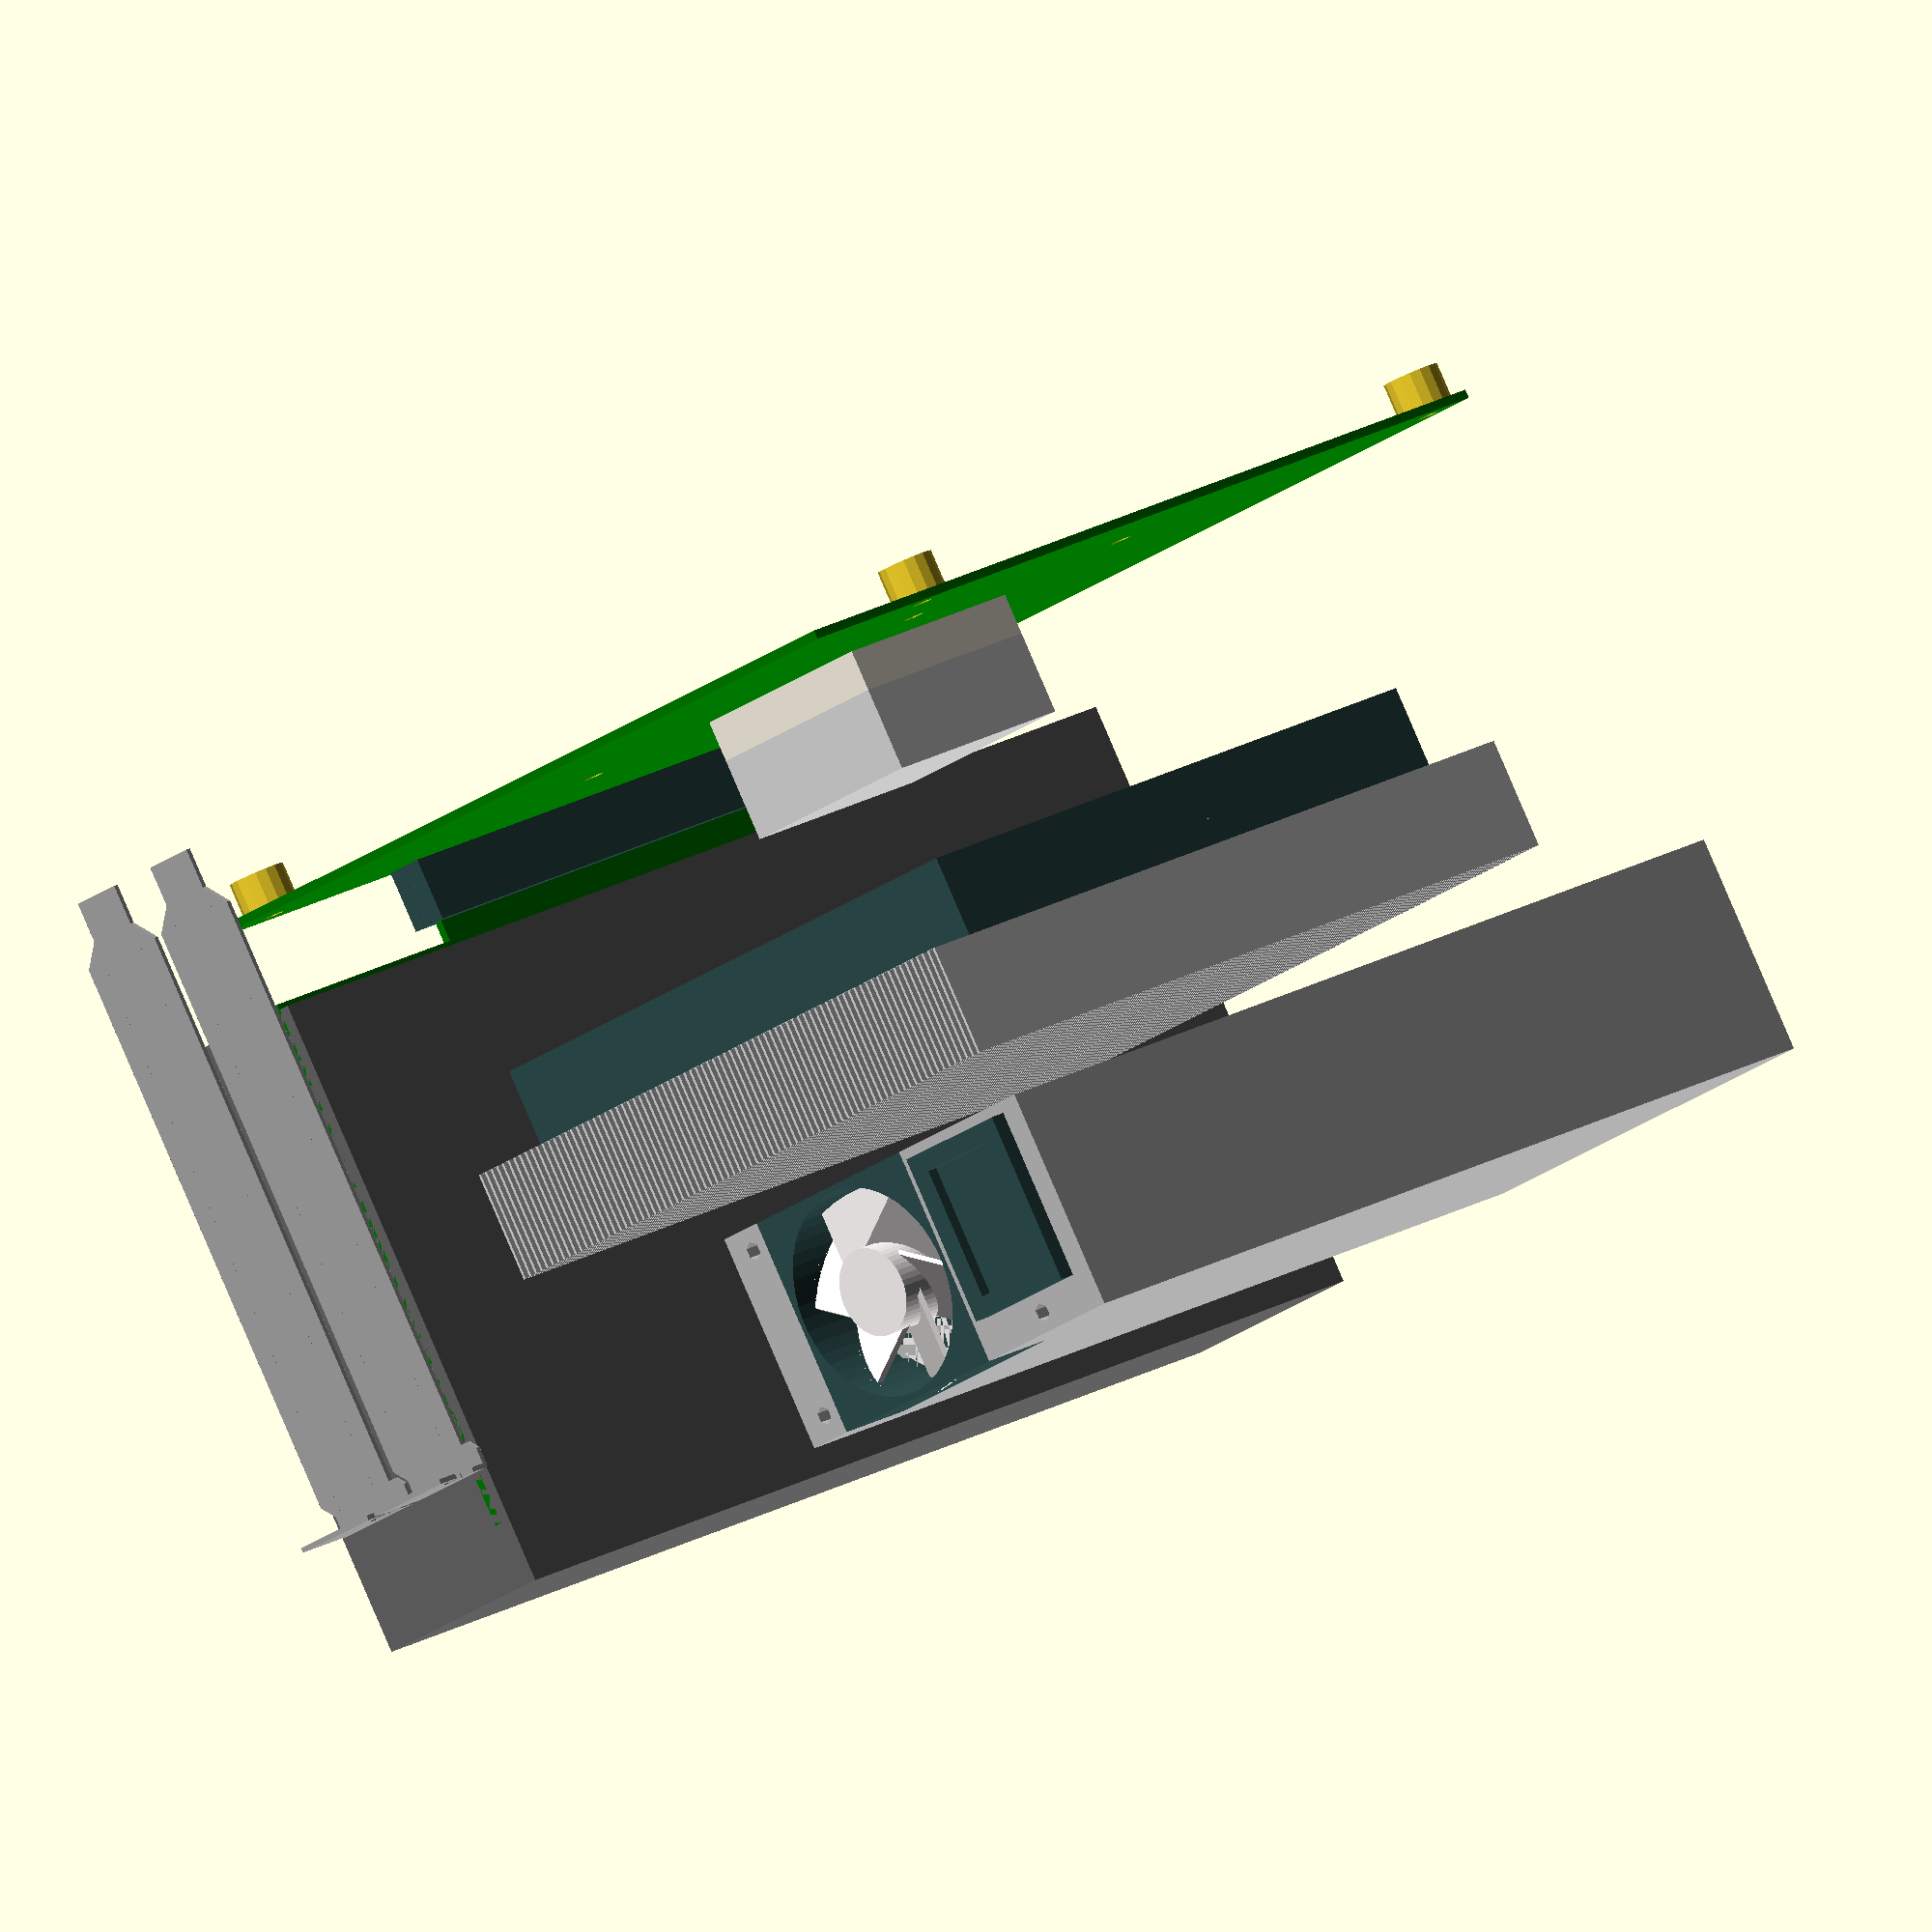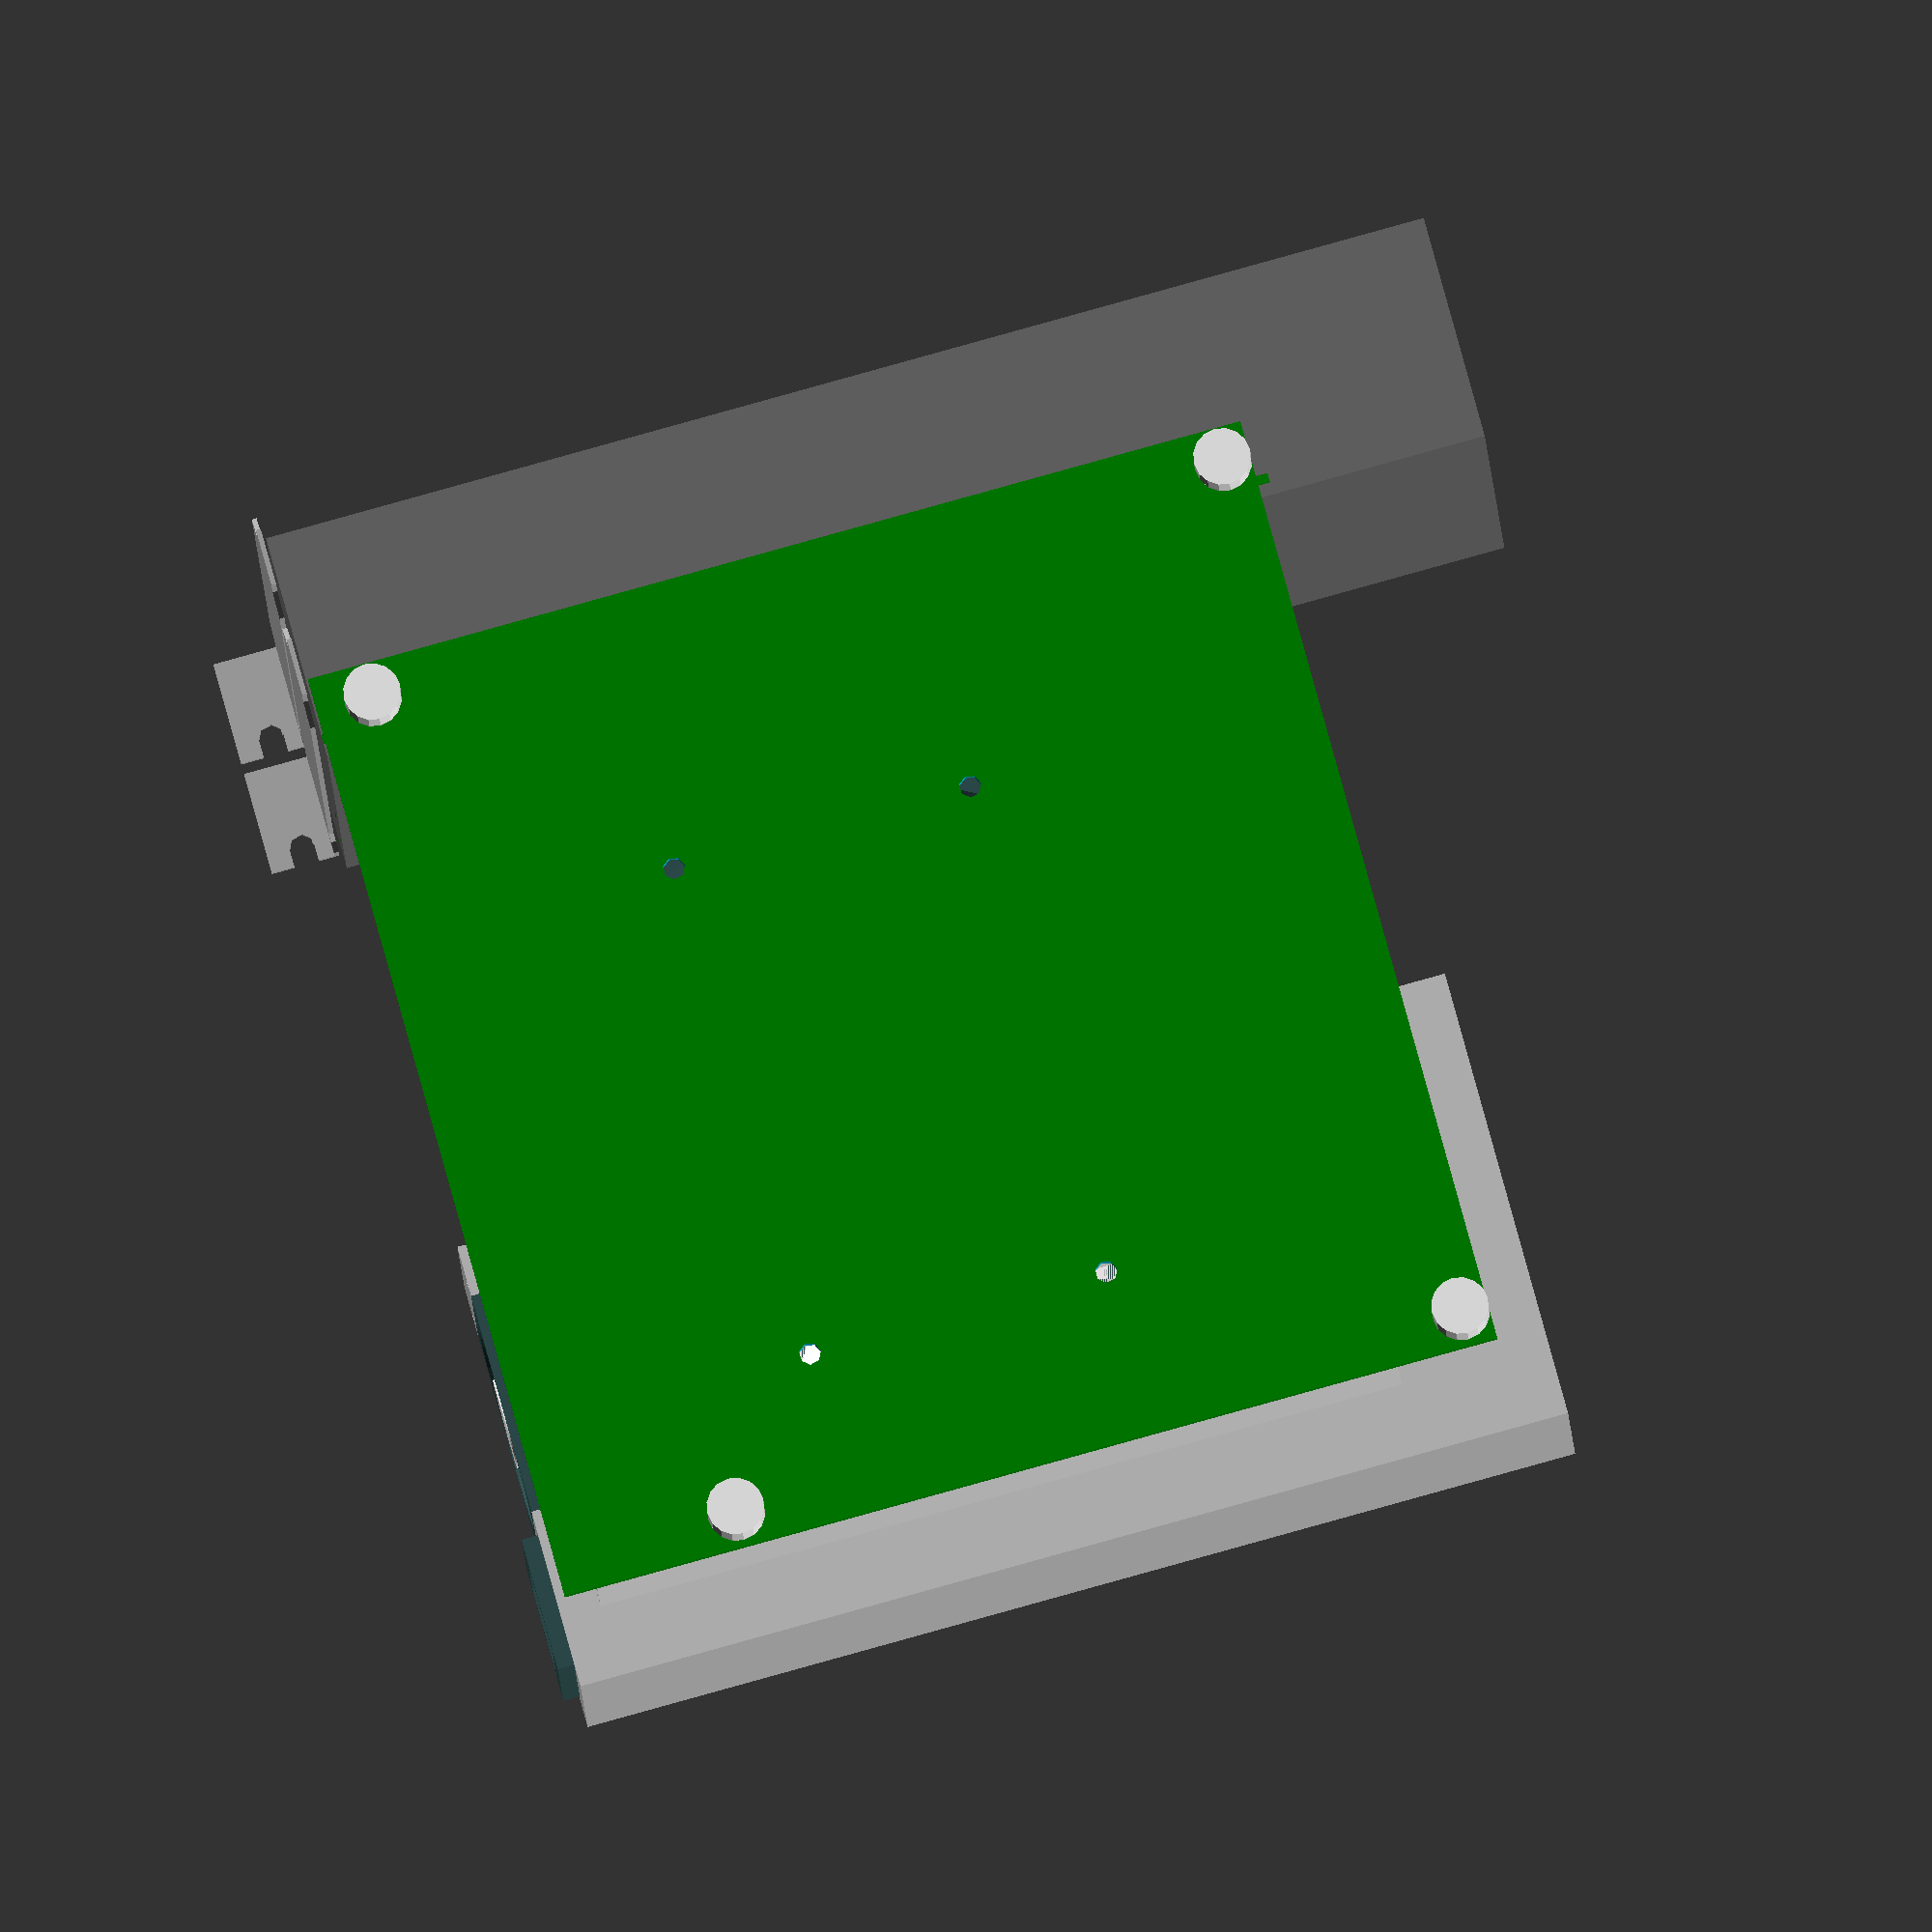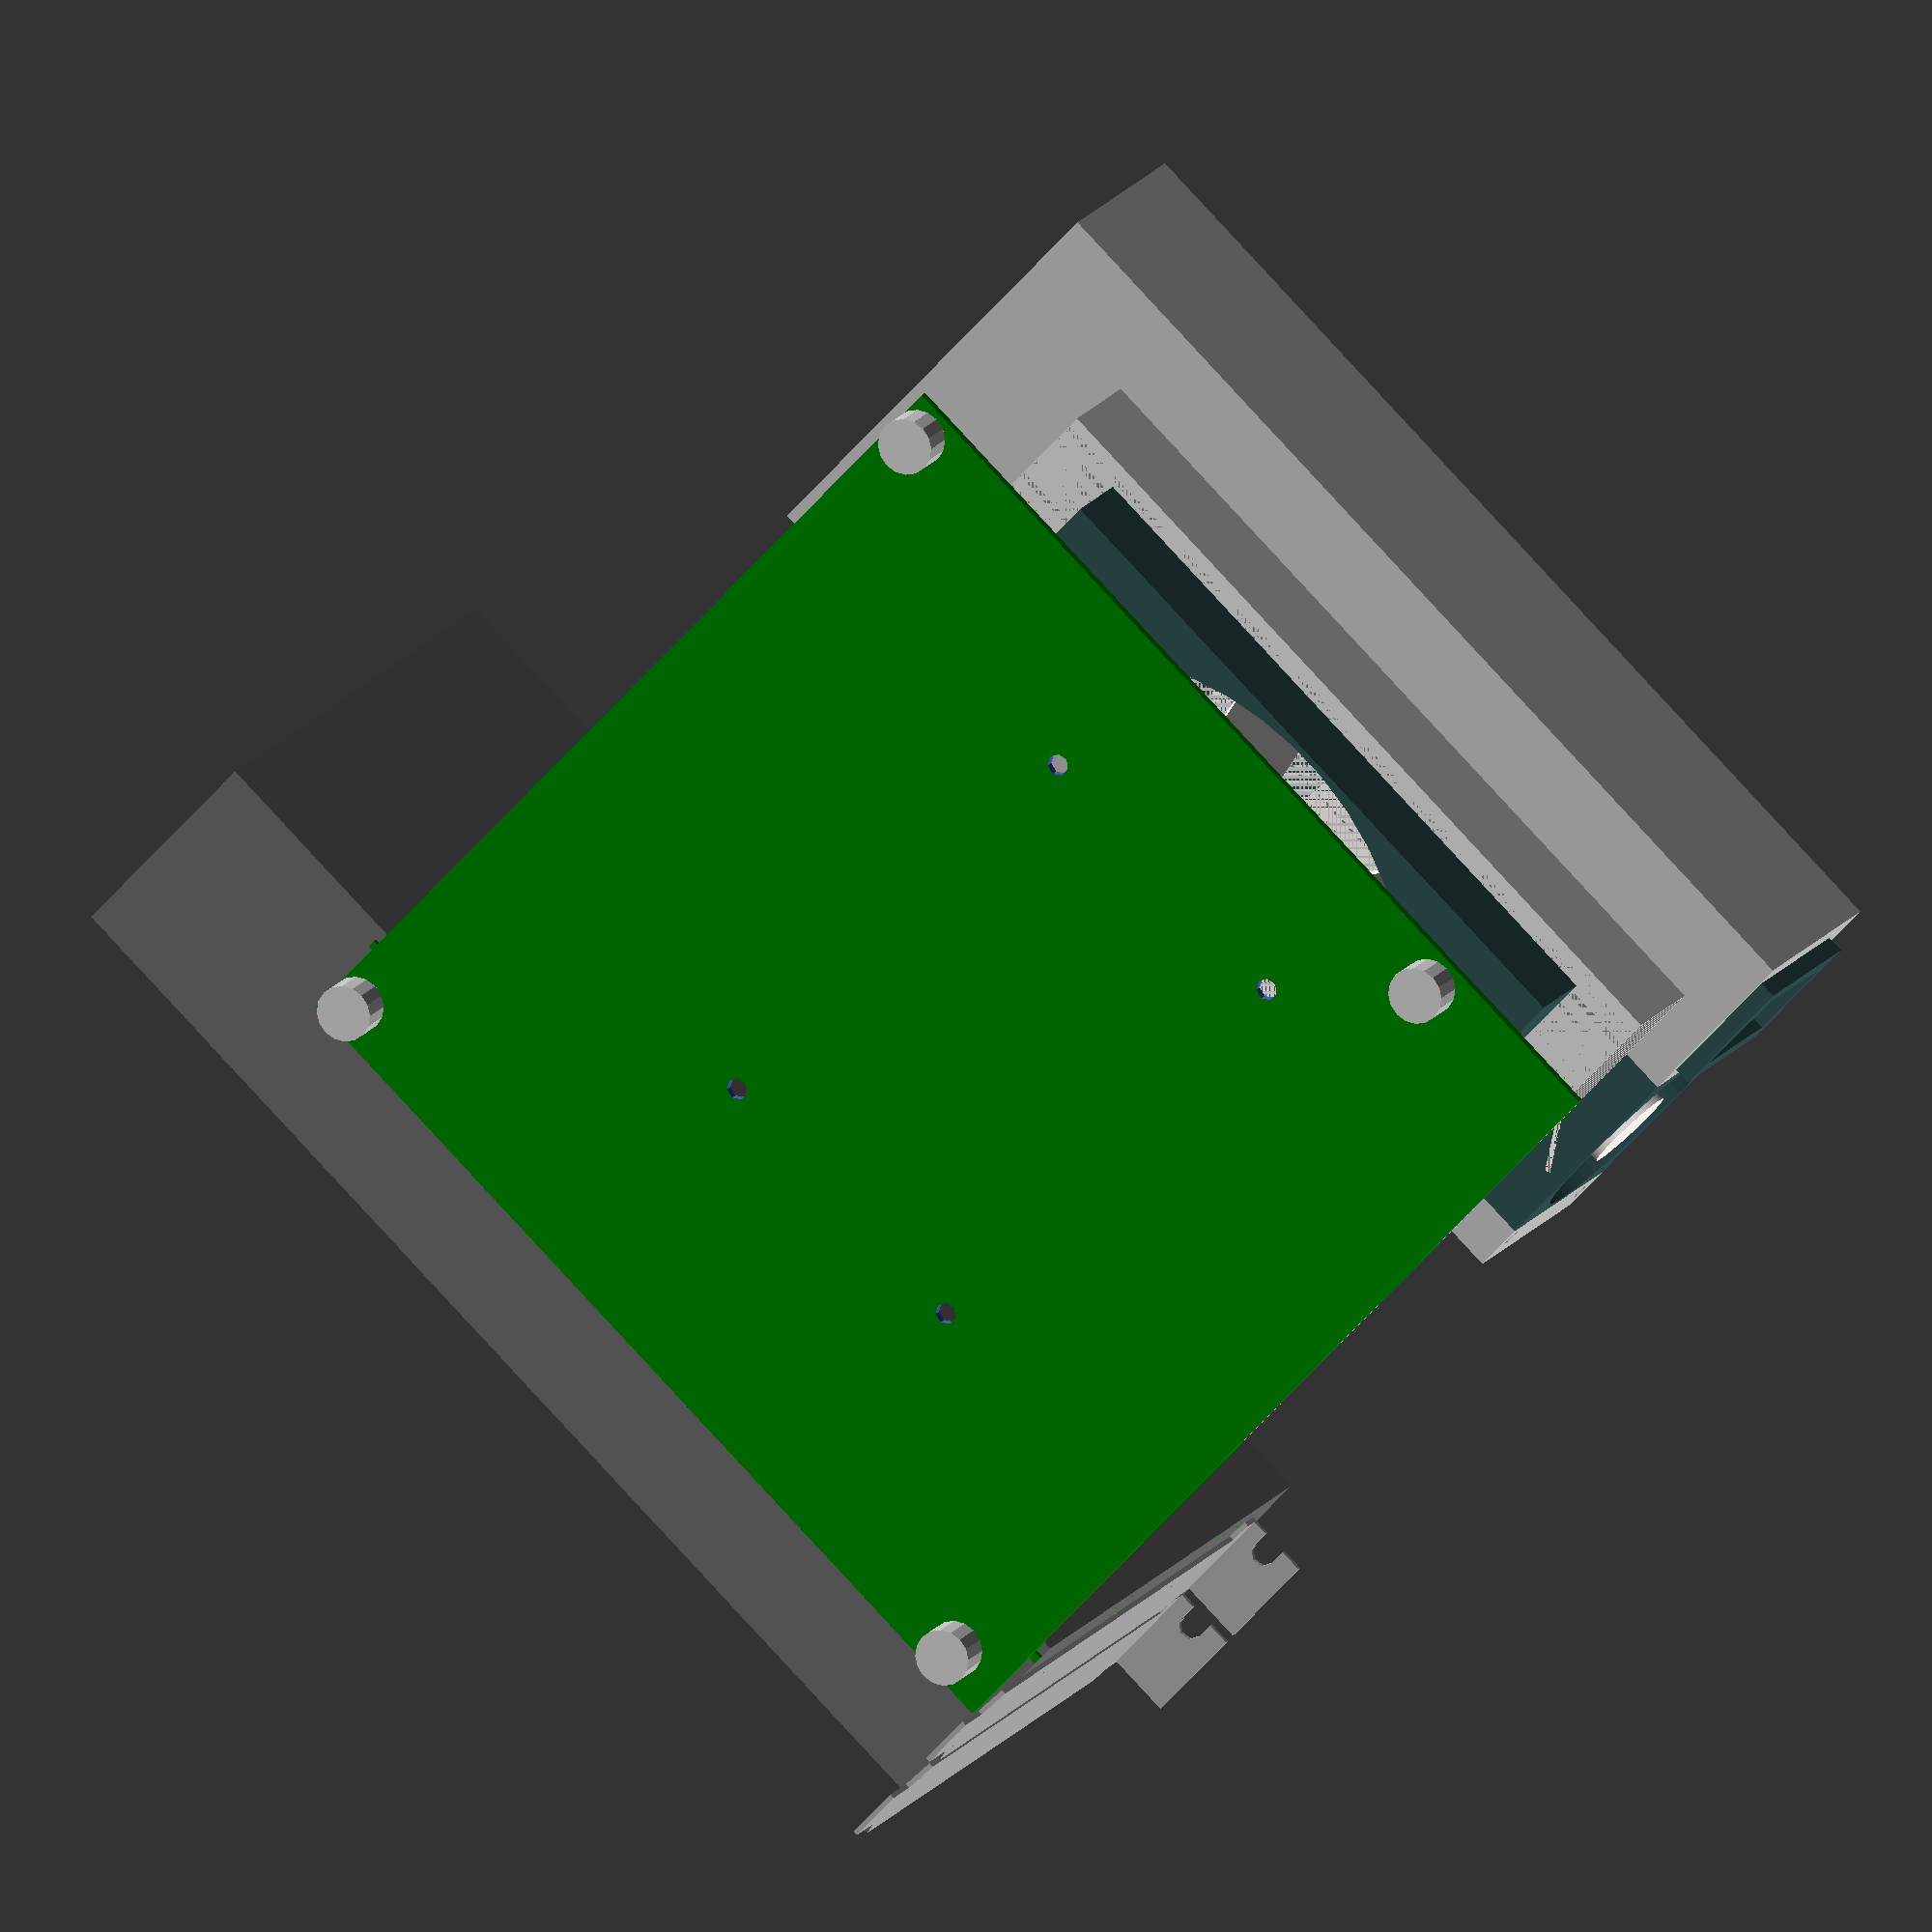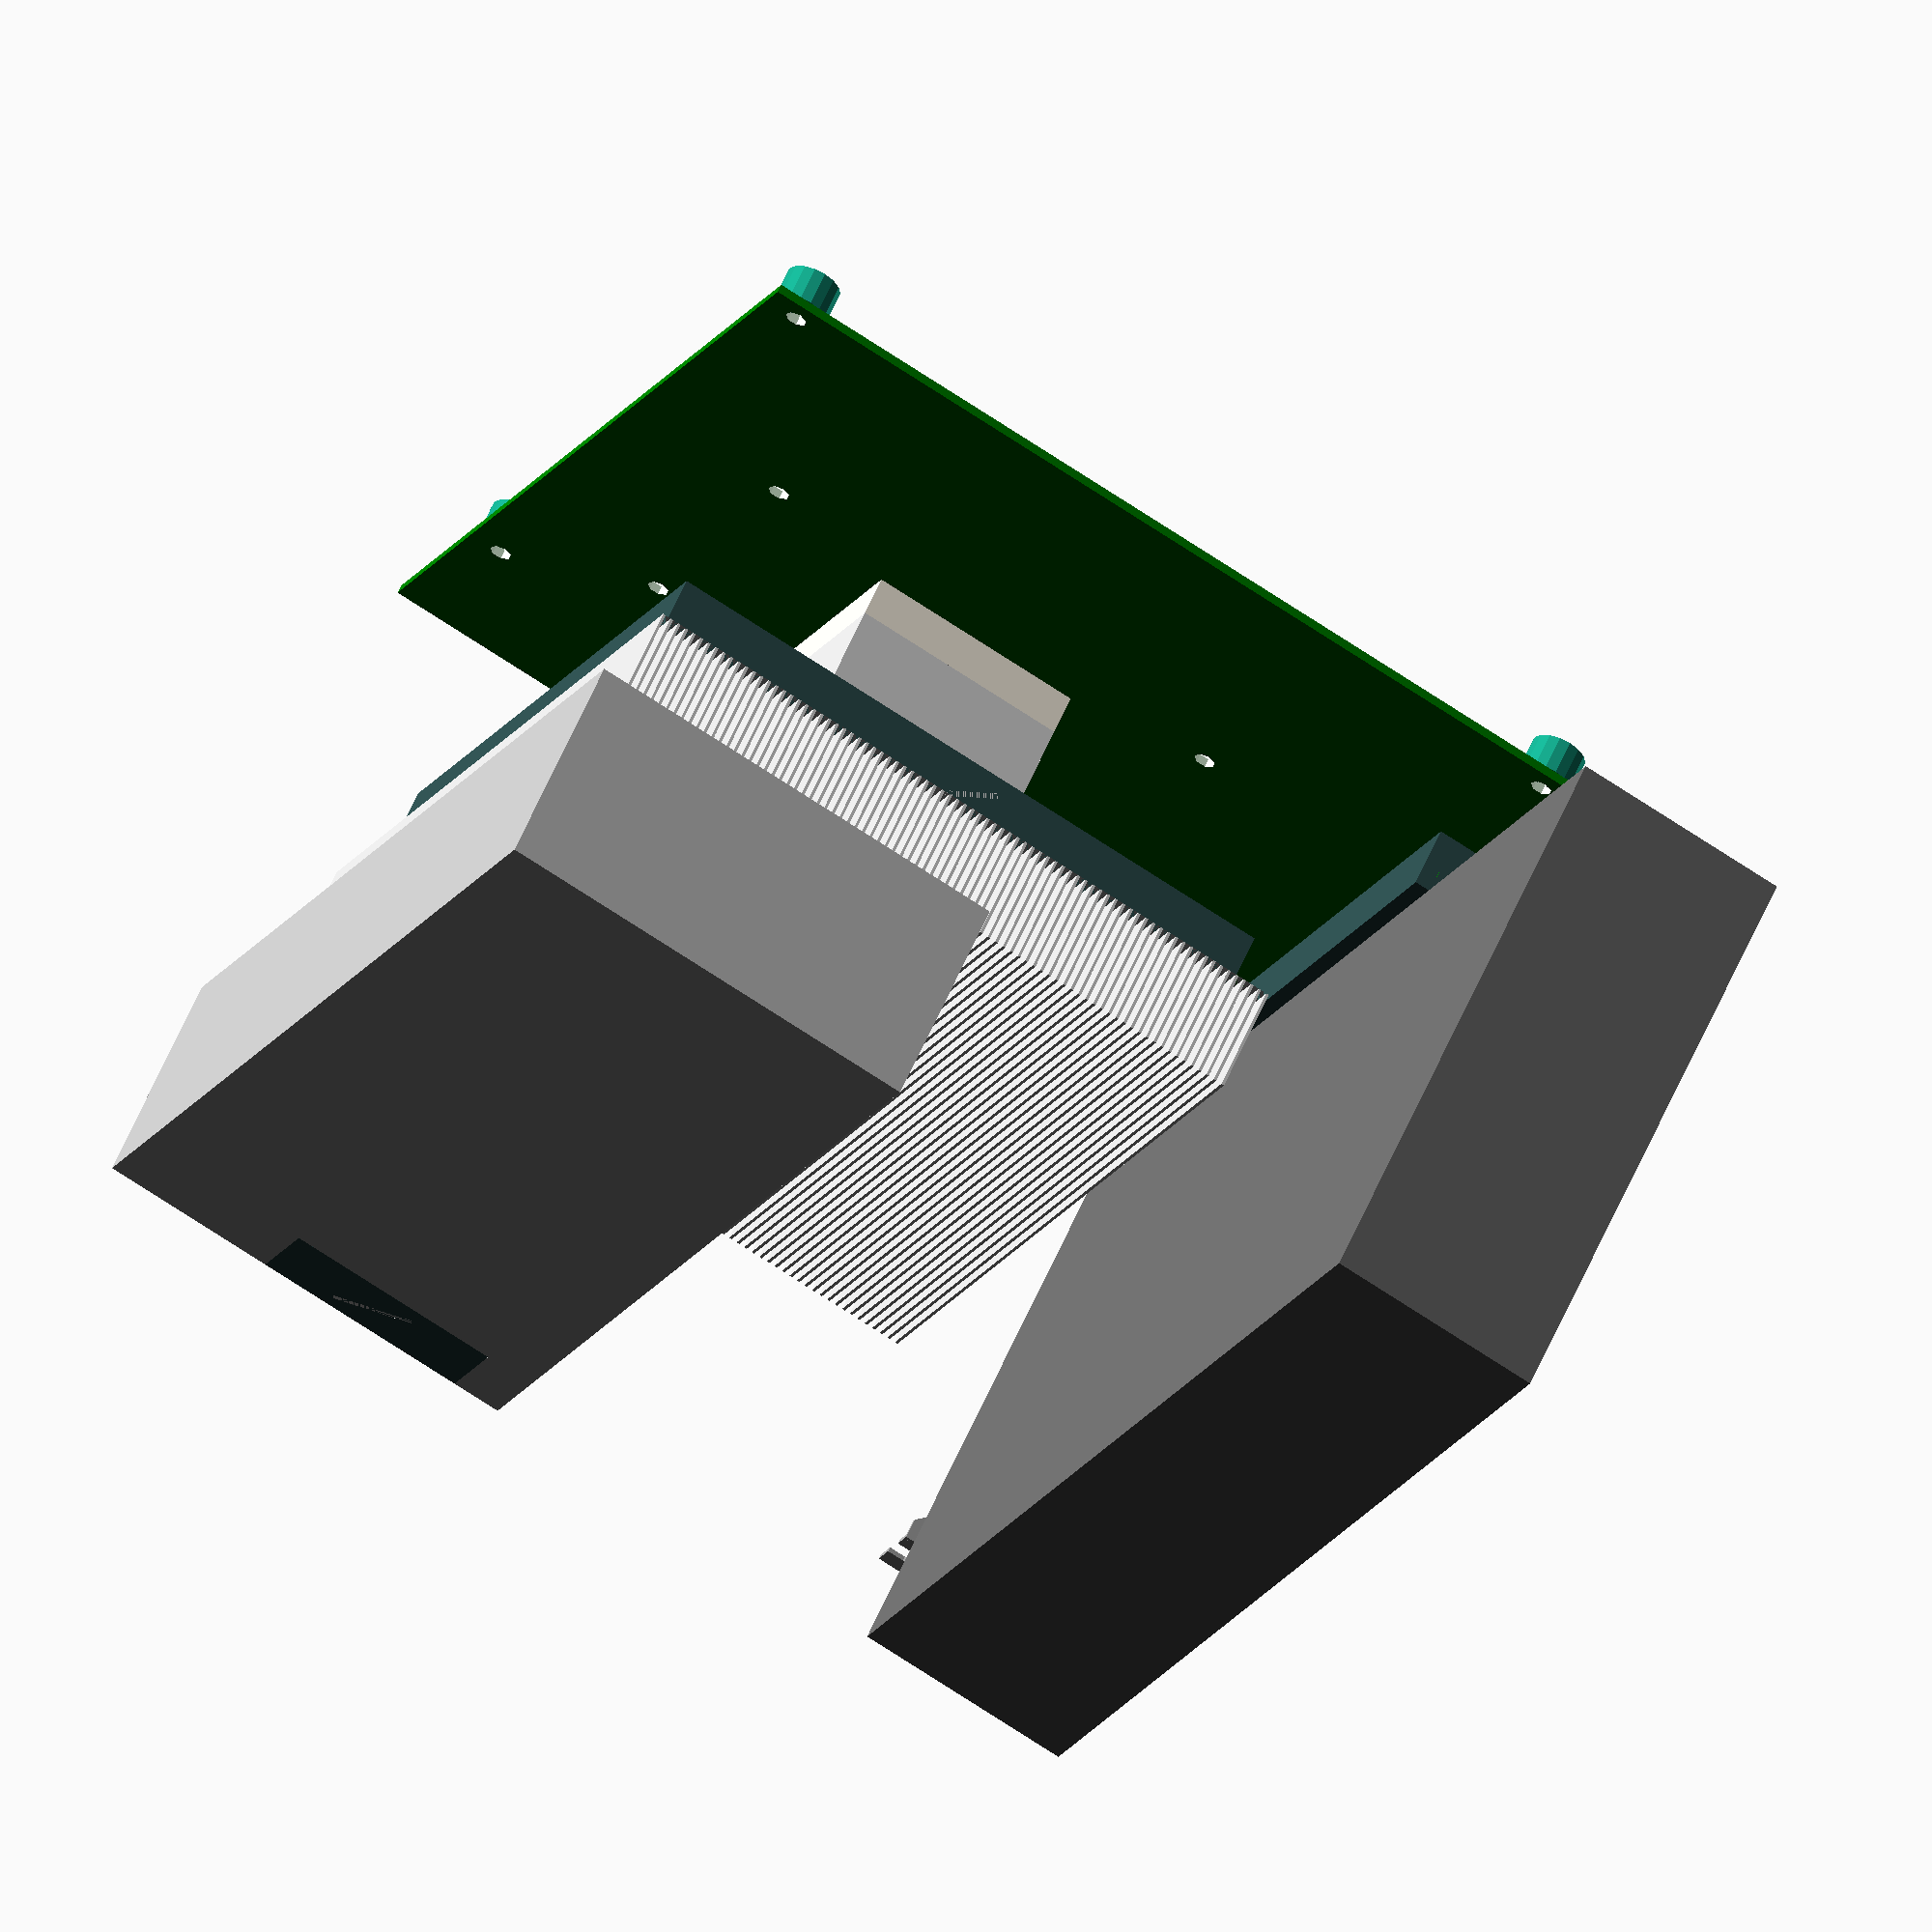
<openscad>
pcb_thickness = 1.57;
// Base PCB dimensions
miniitx = [170, 170, pcb_thickness];

// Motherboard mounting hold diameter and offsets (relative to hole c)
miniitx_hole = 3.96;
miniitx_hole_c = [10.16, 6.35];
miniitx_hole_f = [22.86, 157.48];
miniitx_hole_h = [154.94, 0];
miniitx_hole_j = [154.94, 157.48];
extra = 1.0;

// Keepouts on top and bottom of board
miniitx_bottom_keepout = 0.25 * 25.4;

// AM4 Socket specs
am4_holes = [80, 95, 54, 90]; // Center not measured
am4_socket = [40, 40, 7.35]; // Not measured

// Offset from origin corner of motherboard to the base of the PCI-e card
pci_e_offset = [46.94+10.16, 47.29-45.72+6.35, 114.55-111.15];

module motherboard(show_keepouts, socket_holes, socket) {
    area_a_keepout = [27, 15, 170-27-30, 170-15, 57];
    area_b_keepout = [0, 0, 170, 15, 16];
    area_c_keepout = [170-30, 15, 30, 170-15, 38];
    area_d_keepout = [0, 15, 27, 170-15, 39];
    
    difference() {
        union() {
            // The PCB
            color("Green", 1.0) {
                cube(miniitx);
            }
            translate([socket_holes[0]-socket[0]/2, socket_holes[1]-socket[1]/2, miniitx[2]]) {
                color("OldLace", 1.0) {
                    cube(socket);
                }
            }
        }
        
        // Mounting holes for the motherboard
        translate([miniitx_hole_c[0], miniitx_hole_c[1], -extra/2]) {
            cylinder(r = miniitx_hole/2, h = miniitx[2]+extra);
            for (hole = [miniitx_hole_f, miniitx_hole_h, miniitx_hole_j]) {
                translate([hole[0], hole[1], 0]) cylinder(r = miniitx_hole/2, h = miniitx[2]+extra);
            }
        }
        
        // Mounting holes for the CPU cooler
        translate([socket_holes[0], socket_holes[1], -extra/2]) {
            for (i = [-socket_holes[2]/2, socket_holes[2]/2]) {
                for (j = [-socket_holes[3]/2, socket_holes[3]/2]) {
                    translate([i, j, 0]) cylinder(r = miniitx_hole/2, h = miniitx[2]+extra);
                }
            }
        }
    }
    
    // PCI-e slot
    color("DarkSlateGray", 1.0) {
        translate([pci_e_offset[0]-14.5, pci_e_offset[1]-7.5/2, miniitx[2]]) cube([89.0, 7.5, 11.25]);
    }
    
    // Keepouts for visualization purposes
    color("GreenYellow", 0.25) {
        if (show_keepouts == true) {
            translate([0, 0, -miniitx_bottom_keepout]) cube([miniitx[0], miniitx[1], miniitx_bottom_keepout]);
            
            for (keepout = [area_a_keepout, area_b_keepout, area_c_keepout, area_d_keepout]) {
                translate([keepout[0], keepout[1], miniitx[2]]) {
                    cube([keepout[2], keepout[3], keepout[4]]);
                }
            }
        }
    }
}

module motherboard_standoff() {
    // Uxcell M3 threaded inserts from Amazon
    insert_r = 5.3/2;
    insert_h = 5.0;
    
    difference() {
        cylinder(r = (0.4*25.4)/2, h = miniitx_bottom_keepout);
        translate([0, 0, miniitx_bottom_keepout-insert_h]) cylinder(r = insert_r - 0.1, h = insert_h+extra);
    }
}

module motherboard_standoffs() {
    // Mounting holes for the motherboard
    translate([miniitx_hole_c[0], miniitx_hole_c[1], 0]) {
        motherboard_standoff();
        for (hole = [miniitx_hole_f, miniitx_hole_h, miniitx_hole_j]) {
            translate([hole[0], hole[1], 0]) motherboard_standoff();
        }
    }
}

module fan(size, thickness, blades) { 
    $fn = 50;
    
    fan_wall = 1;
    
    color("DarkSlateGray", 1.0) {
        difference() {
            translate([-size/2, -size/2, 0]) {
                
                    cube([size, size, thickness]);
                }
            translate([0, 0, -extra/2]) cylinder(r = size/2-fan_wall, h = thickness + extra);
        }
    }
    
    color("Snow", 1.0) {
        cylinder(r = size/5, h = thickness);
        intersection() {
            for (i = [0:blades]) {
                rotate([0, 0, i*360/blades]) translate([0, -thickness/2, thickness/4]) rotate([-60, 0, 0]) cube([size/2, 1, thickness]);
            }
            cylinder(r = size/2-fan_wall*2, h = thickness);
        }
    }
}

flexatx = [81.5, 40];
flexatx_hole = 3.3;
flexatx_hole_a = [81.5-75.9, 4.1];
flexatx_hole_b = [81.5-75.9, 4.1+31.5];
flexatx_hole_c = [81.5-15.2, 36.5];

module flexatx(length) {
    color("Silver", 1.0) {
        difference() {
            cube([length, flexatx[0], flexatx[1]]);
            
            // Cut out the standard mounting holes
            for (hole = [flexatx_hole_a, flexatx_hole_b, flexatx_hole_c]) {
                translate([-extra, hole[0], hole[1]]) {
                    rotate([0, 90, 0]) cylinder(r = flexatx_hole/2, h = 30);
                }
            }
            translate([-extra, flexatx[0]-52.4-40/2, -extra/2]) cube([15+extra, 40, 40+extra]);
        }
    }
    
    // Add a 40mm fan in the location used by Delta
    translate([0, flexatx[0]-52.4, flexatx[1]/2]) rotate([0, 90, 0]) fan(40, 15, 6);
    
    // IEC C14 placeholder
    color("DarkSlateGray", 1.0) {
        iec = [3, 24, 31];
        translate([-iec[0], flexatx[0]-iec[1]-4.4, 2]) {
            difference() {
                cube(iec);
                translate([-extra/2, 4, 3.5]) cube([2+extra/2, 16, 24]);
            }
        }
    }
}

zotac = [211, 40.41, 125];

pci_bracket_thickness = 0.86;
pci_bracket_hole = 4.42;

module pci_bracket() {
    color("DarkGray", 1.0) rotate([0, 0, 180]) {
        // Using the center of the screw hole where it intersects the case as datum
        hole_overhang = 21.59-18.42;
        difference() {
            translate([-5.08, -hole_overhang, 0]) {
                cube([11.43, 18.42, pci_bracket_thickness]);
                translate([-pci_bracket_thickness, 0, -4.56]) cube([pci_bracket_thickness, 18.42, 4.56+pci_bracket_thickness]);
            }
            translate([0, 0, -extra/2]) {
                cylinder(r = pci_bracket_hole/2, h = pci_bracket_thickness+extra);
                translate([-pci_bracket_hole/2, -hole_overhang-extra, -extra]) {
                    cube([pci_bracket_hole, hole_overhang+extra, pci_bracket_thickness+extra*2]);
                }
            }
            translate([-5.08-pci_bracket_thickness-extra/2, -hole_overhang, -2.92]) rotate([225, 0, 0]) cube([pci_bracket_thickness+extra, 3, 3]);
        }
        
        translate([-5.08-pci_bracket_thickness, 0, -112.75]) {
            difference() {
                cube([pci_bracket_thickness, 18.42, 112.75+pci_bracket_thickness]);
                translate([-extra/2, 18.42-2.54, 112.75-3.94+pci_bracket_thickness]) {
                    cube([pci_bracket_thickness+extra, 2.54+extra, 3.94+extra]);
                    rotate([-45, 0, 0]) cube([pci_bracket_thickness+extra, 2.54+extra, 3.94+extra]);
                }
                
                translate([-extra/2, 4.11, 0]) rotate([135, 0, 0]) cube([pci_bracket_thickness+extra, 10, 10]);
                translate([-extra/2, 18.42-4.11, 0]) rotate([-45, 0, 0]) cube([pci_bracket_thickness+extra, 10, 10]);
            }
        }
        
        translate([-5.08-pci_bracket_thickness, 4.11, -120.02]) {
            cube([pci_bracket_thickness, 14.30-4.11, 120.02+pci_bracket_thickness]);
        }
    }
}

pci_e_front_edge = -57.15;
pci_e_cutout_height = 8.25+(111.15-106.65);

module dual_gpu(length) {
    // Using the bottom center of the notch as the datum
    color("Green", 1.0) {
        difference() {
            translate([pci_e_front_edge, -pcb_thickness/2, 0]) cube([length, pcb_thickness, 111.15]);
            translate([pci_e_front_edge-extra, -pcb_thickness/2-extra/2, 0-extra]) cube([-pci_e_front_edge+extra-12.15, pcb_thickness+extra, pci_e_cutout_height]);
            translate([72.15, -pcb_thickness/2-extra/2, 0-extra]) cube([length-72.15+extra, pcb_thickness+extra, pci_e_cutout_height]);
        }
    }
    
    translate([-64.13, 2.84-pcb_thickness, 100.36]) {
        pci_bracket();
        translate([0, -(47.29-26.97), 0]) pci_bracket();
    }
}

module zotac_1080_mini() {
    dual_gpu(172.48);
    color("DimGray", 1.0) {
        translate([pci_e_front_edge, -(40.41-3), pci_e_cutout_height]) cube([211, 40.41, 110]);
    }
}

// Generic rectangular heatsink with fins
module heatsink(size, base, fins) {
    translate([-size[0]/2, -size[1]/2, 0]) {
        color("Gainsboro") {
            difference() {
                cube(size);
                for (i = [0:fins-1]) {
                    translate([-extra/2, i*(size[1]-size[1]/fins/3)/fins + size[1]/fins/3, base]) cube([size[0]+extra, 2*size[1]/fins/3, size[2]-base+extra]);
                }
            }
        }
    }
}

cryorig_c7_size = [97, 97, 47+15];

module cryorig_c7() {
    heatsink([cryorig_c7_size[0], cryorig_c7_size[1], cryorig_c7_size[2]-15], 5, 57);
    translate([0, 0, 47]) fan(92, 15, 11);
}

noctua_nh_l12s_size = [146, 128, 70];

module noctua_nh_l12s() {
    translate([0, 0, noctua_nh_l12s_size[2]-20]) heatsink([noctua_nh_l12s_size[0], noctua_nh_l12s_size[1], 20], 0, 80);
    translate([0, 0, noctua_nh_l12s_size[2]-15-20]) fan(120, 15, 9);
    color("Gainsboro") {
        translate([-20, -20, 0]) cube([40, 40, 15]);
    }
}

module noctua_nh_u9s() {
    color("Gainsboro") {
        translate([-47.5, -47.5, 0]) cube([95, 95, 125]);
    }
}

wall = 3;
cpu_fan_clearance = 10;

module back_to_back() {
    motherboard(false, am4_holes, am4_socket);
    
    translate([am4_holes[0], am4_holes[1], am4_socket[2]+miniitx[2]]) cryorig_c7();

    translate([0, miniitx[1]-flexatx[1], -miniitx_bottom_keepout-wall]) {
        rotate([-90, 0, 0]) flexatx(180);
    }

    translate([pci_e_offset[0], pci_e_offset[1]+100, -40]) {
        rotate([90, 0, 0]) zotac_1080_mini();
    }
}

module traditional() {
    motherboard(false, am4_holes, am4_socket);
    translate([0, 0, -miniitx_bottom_keepout]) motherboard_standoffs();
    
    translate([am4_holes[0], am4_holes[1], am4_socket[2]+miniitx[2]]) noctua_nh_l12s();

    translate([0, miniitx[1]-flexatx[0], noctua_nh_l12s_size[2]+cpu_fan_clearance+am4_socket[2]+miniitx[2]]) {
        flexatx(180);
    }

    translate([pci_e_offset[0], pci_e_offset[1], pci_e_offset[2]+miniitx[2]]) {
        zotac_1080_mini();
    }
}

module traditional_tower_cooler() {
    motherboard(false, am4_holes, am4_socket);
    
    translate([am4_holes[0], am4_holes[1], am4_socket[2]+miniitx[2]]) noctua_nh_u9s();

    translate([0, miniitx[1]-flexatx[1], flexatx[0]+miniitx[2]+45]) rotate([-90, 0, 0]) {
        flexatx(180);
    }

    translate([pci_e_offset[0], pci_e_offset[1], pci_e_offset[2]+miniitx[2]]) {
        zotac_1080_mini();
    }
}

//back_to_back();
traditional();
</openscad>
<views>
elev=93.4 azim=222.9 roll=203.3 proj=o view=wireframe
elev=10.3 azim=195.4 roll=181.8 proj=o view=wireframe
elev=163.7 azim=137.3 roll=337.4 proj=o view=solid
elev=300.3 azim=295.3 roll=23.2 proj=o view=wireframe
</views>
